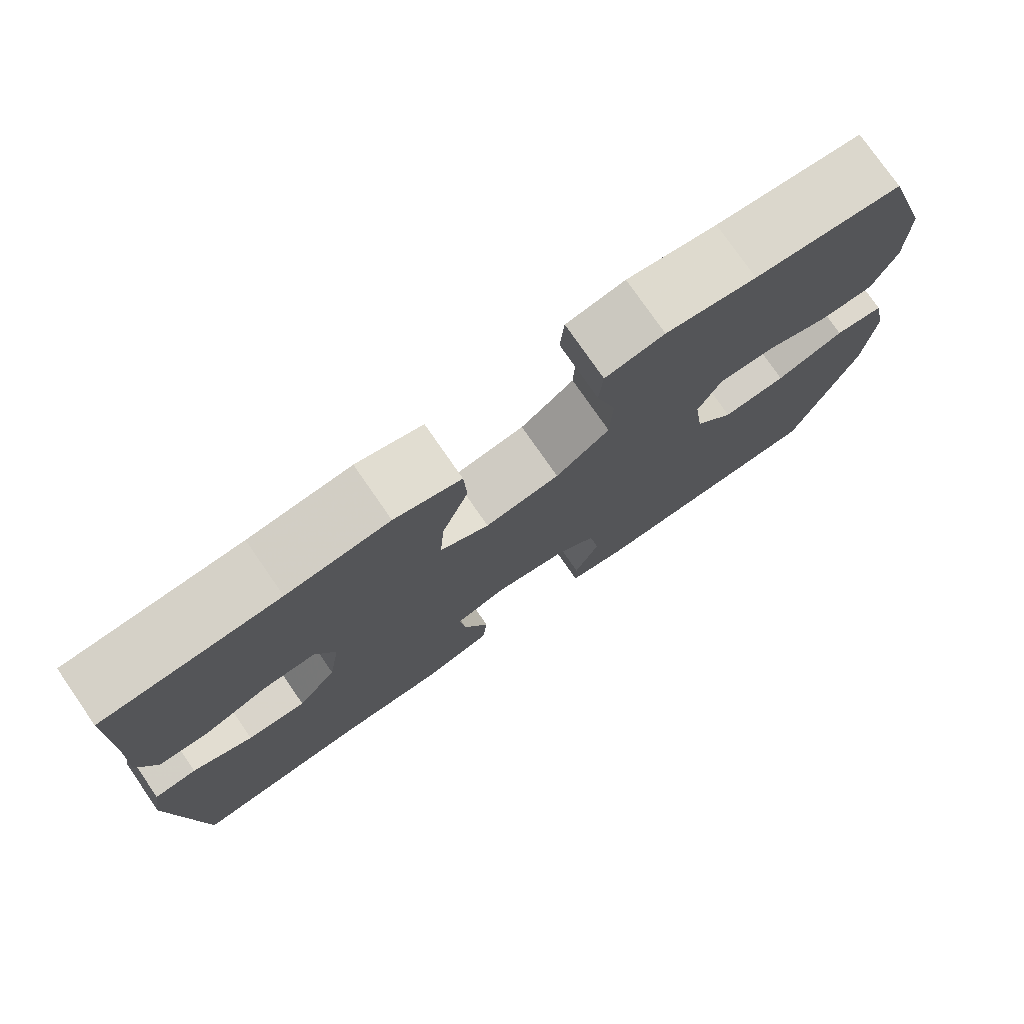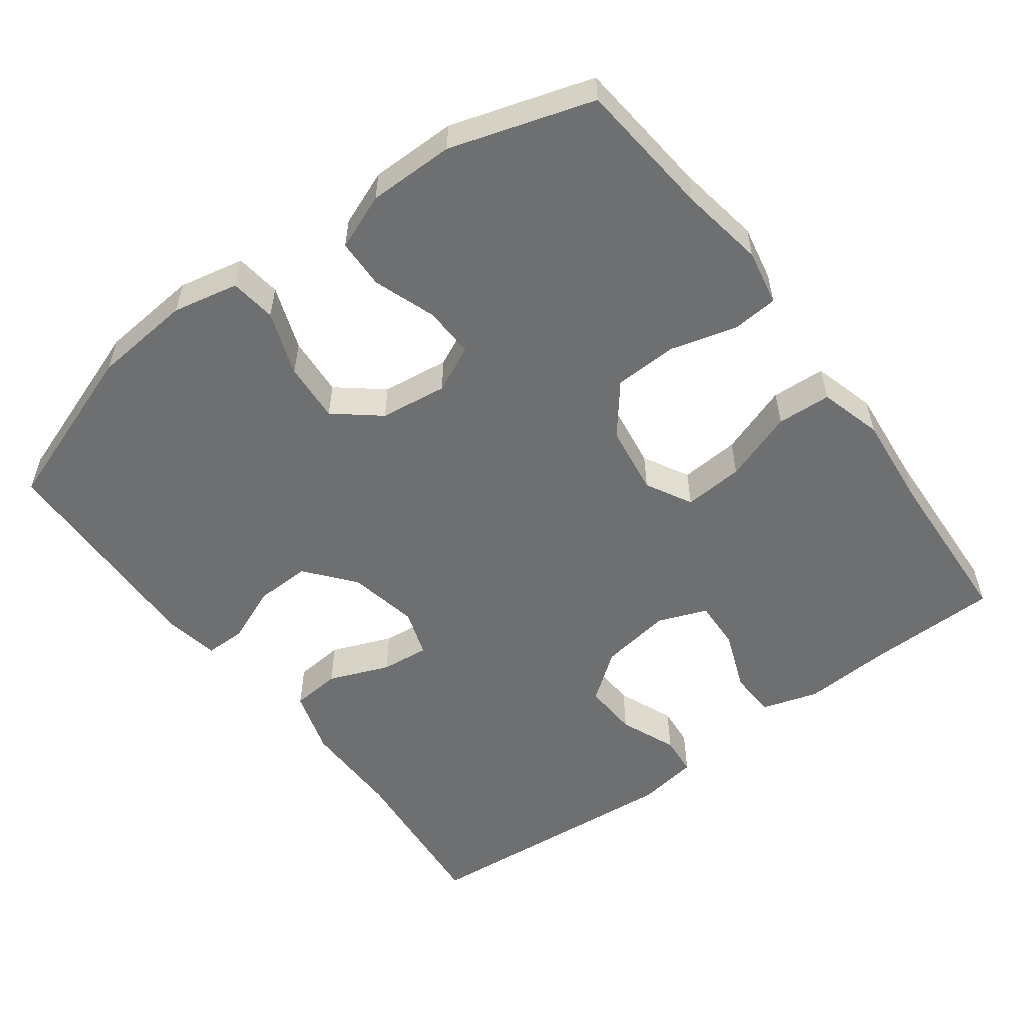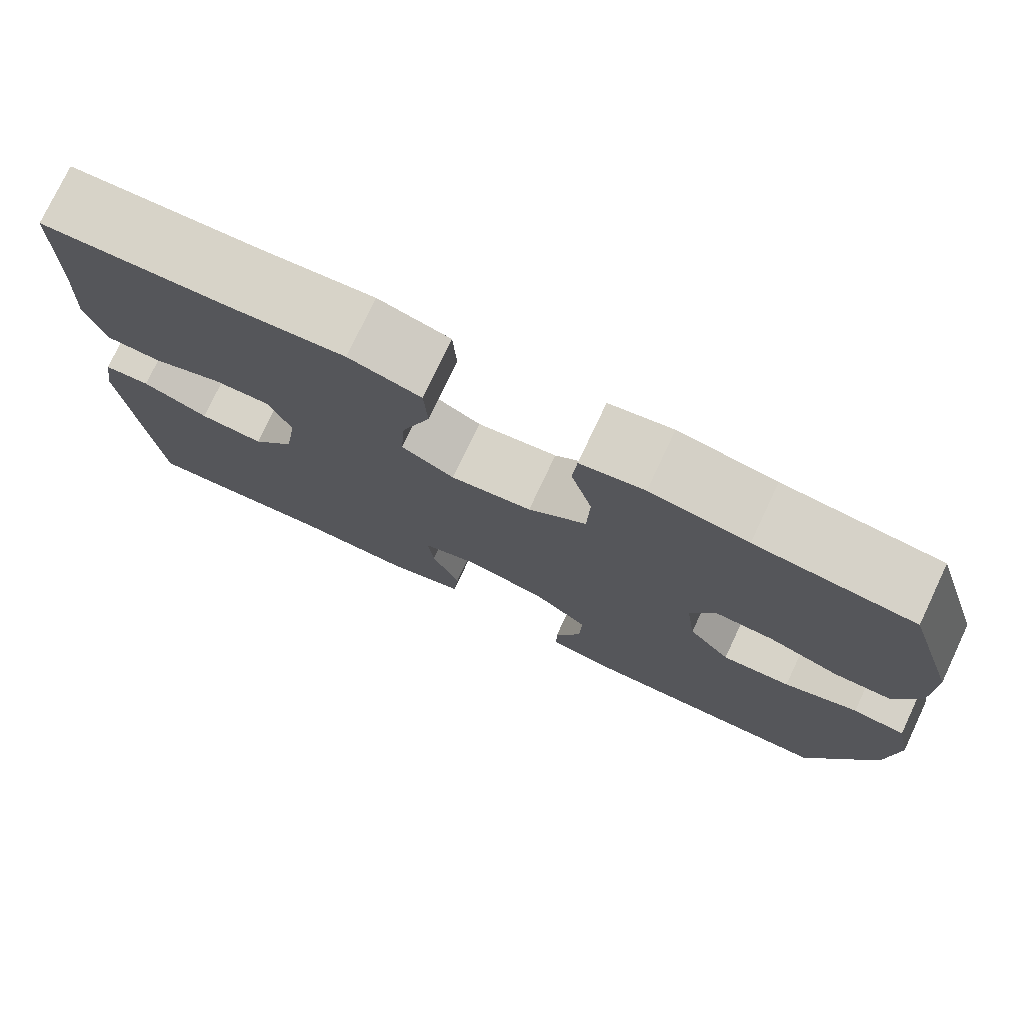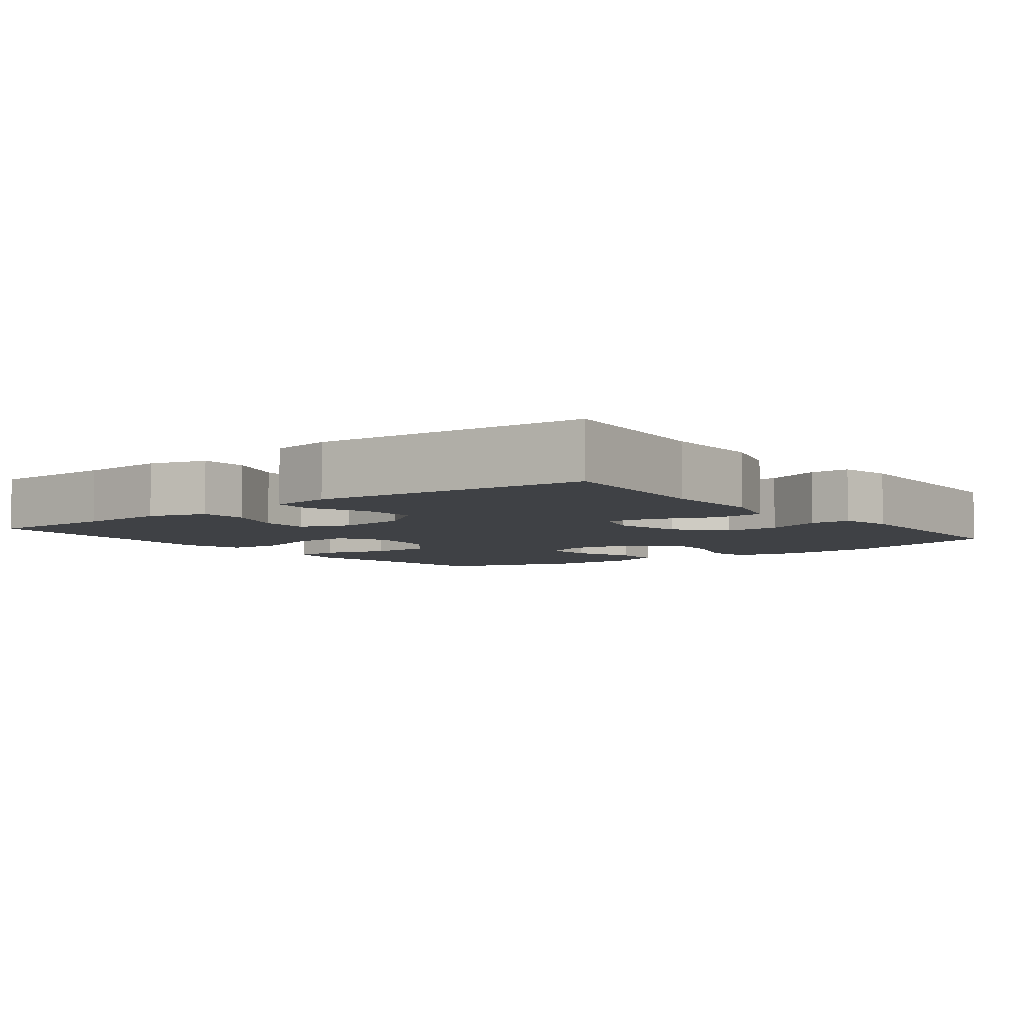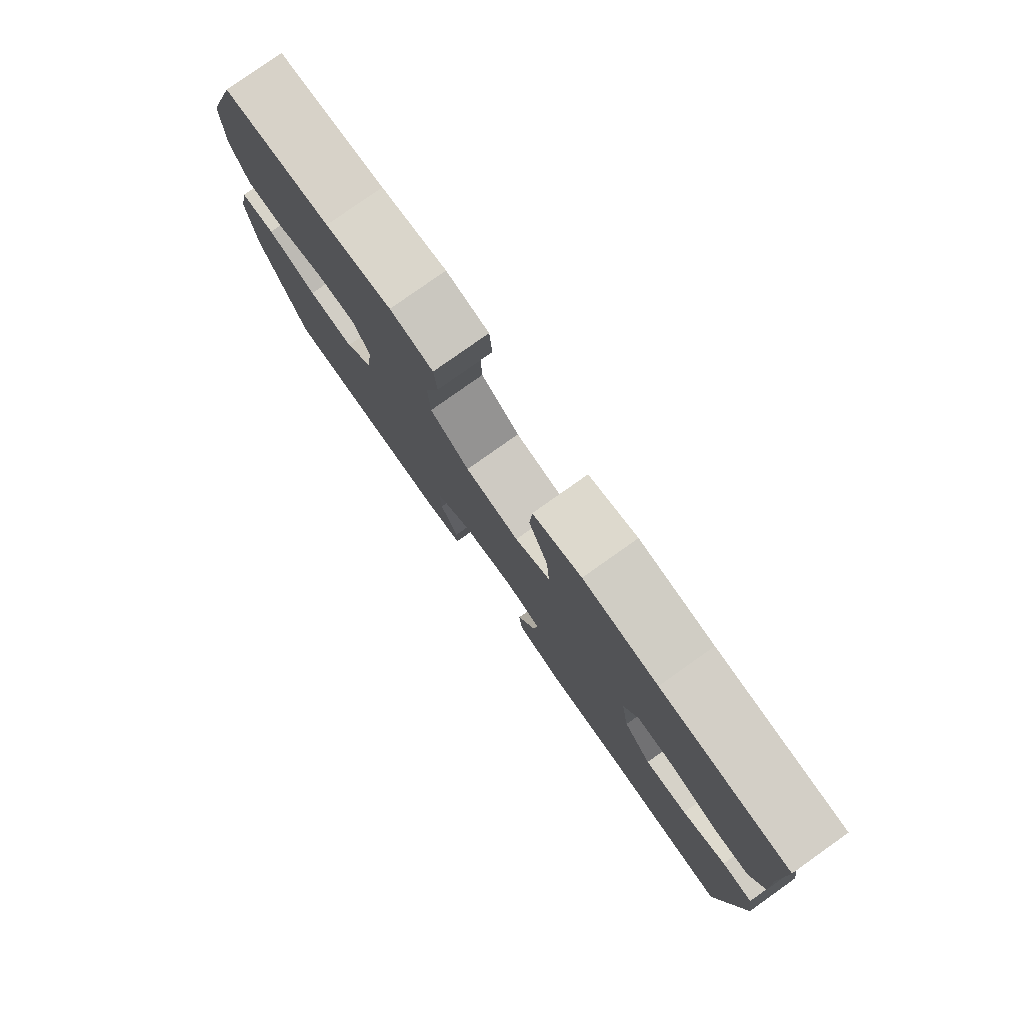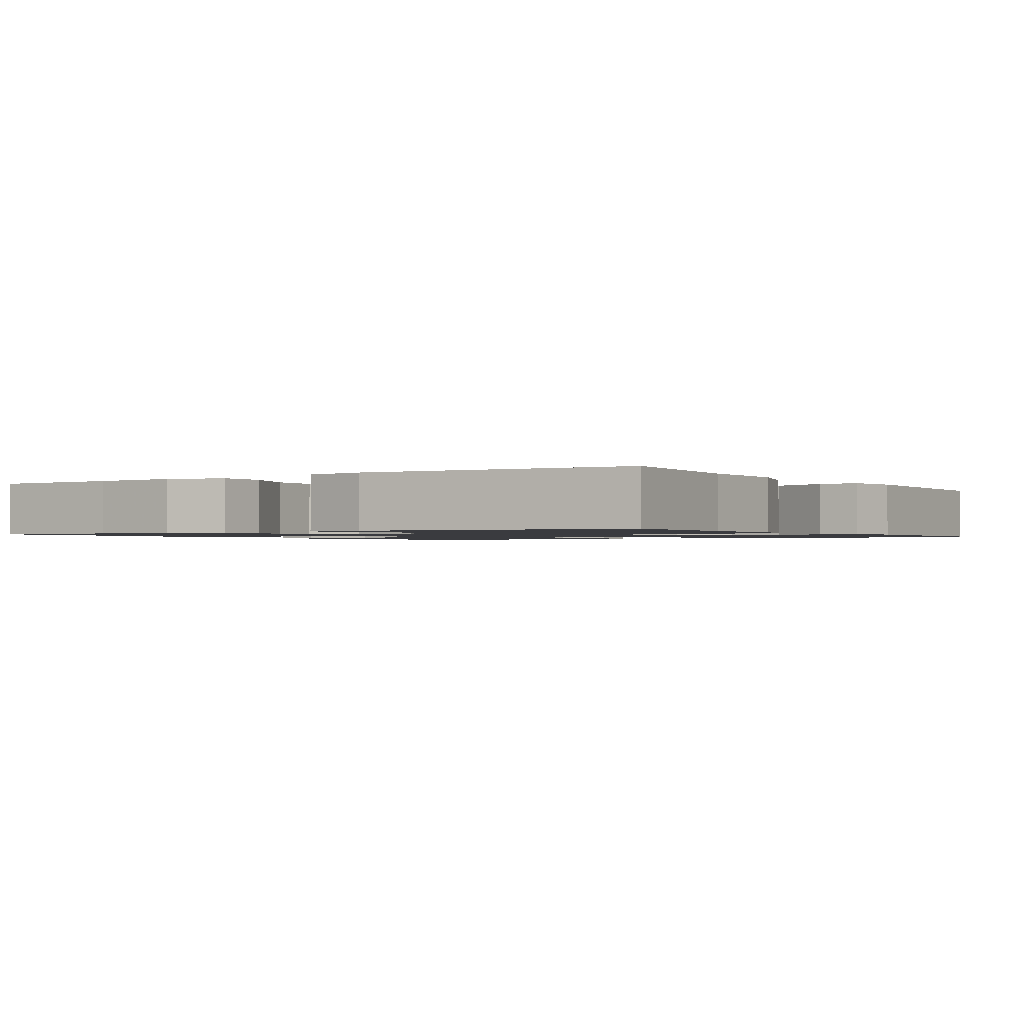
<metadata>
{"format":"obj","ext":"obj","renderer":"f3d","projection":"perspective","resolution":1024,"background":"white","views":[{"elev":77.0,"azim":145.3,"up":"+Z"},{"elev":-54.5,"azim":-53.3,"up":"+Y"},{"elev":76.6,"azim":-154.7,"up":"+Z"},{"elev":-5.4,"azim":127.8,"up":"+Y"},{"elev":79.7,"azim":54.7,"up":"+Z"},{"elev":-1.3,"azim":122.9,"up":"+Y"}]}
</metadata>
<code>
v 0.5 0.07 -0.5
v 0.271 0.07 -0.479
v 0.133 0.07 -0.48
v 0.043 0.07 -0.452
v 0.037 0.07 -0.384
v 0.07 0.07 -0.301
v 0.077 0.07 -0.235
v 0.012 0.07 -0.213
v -0.084 0.07 -0.232
v -0.15 0.07 -0.286
v -0.148 0.07 -0.362
v -0.116 0.07 -0.44
v -0.116 0.07 -0.495
v -0.19 0.07 -0.509
v -0.5 0.07 -0.5
v -0.58 0.07 -0.272
v -0.592 0.07 -0.136
v -0.573 0.07 -0.046
v -0.51 0.07 -0.038
v -0.422 0.07 -0.07
v -0.34 0.07 -0.076
v -0.29 0.07 -0.015
v -0.278 0.07 0.077
v -0.308 0.07 0.141
v -0.378 0.07 0.139
v -0.463 0.07 0.109
v -0.531 0.07 0.111
v -0.561 0.07 0.187
v -0.561 0.07 0.305
v -0.5 0.07 0.5
v -0.312 0.07 0.518
v -0.196 0.07 0.537
v -0.12 0.07 0.522
v -0.115 0.07 0.459
v -0.14 0.07 0.369
v -0.137 0.07 0.282
v -0.068 0.07 0.227
v 0.028 0.07 0.213
v 0.091 0.07 0.247
v 0.085 0.07 0.329
v 0.051 0.07 0.426
v 0.055 0.07 0.5
v 0.141 0.07 0.524
v 0.273 0.07 0.511
v 0.5 0.07 0.5
v 0.503 0.07 0.32
v 0.51 0.07 0.199
v 0.486 0.07 0.121
v 0.421 0.07 0.119
v 0.339 0.07 0.151
v 0.271 0.07 0.154
v 0.245 0.07 0.087
v 0.26 0.07 -0.011
v 0.31 0.07 -0.077
v 0.386 0.07 -0.073
v 0.464 0.07 -0.041
v 0.519 0.07 -0.046
v 0.532 0.07 -0.13
v 0.5 0 -0.5
v 0.271 0 -0.479
v 0.133 0 -0.48
v 0.043 0 -0.452
v 0.037 0 -0.384
v 0.07 0 -0.301
v 0.077 0 -0.235
v 0.012 0 -0.213
v -0.084 0 -0.232
v -0.15 0 -0.286
v -0.148 0 -0.362
v -0.116 0 -0.44
v -0.116 0 -0.495
v -0.19 0 -0.509
v -0.5 0 -0.5
v -0.58 0 -0.272
v -0.592 0 -0.136
v -0.573 0 -0.046
v -0.51 0 -0.038
v -0.422 0 -0.07
v -0.34 0 -0.076
v -0.29 0 -0.015
v -0.278 0 0.077
v -0.308 0 0.141
v -0.378 0 0.139
v -0.463 0 0.109
v -0.531 0 0.111
v -0.561 0 0.187
v -0.561 0 0.305
v -0.5 0 0.5
v -0.312 0 0.518
v -0.196 0 0.537
v -0.12 0 0.522
v -0.115 0 0.459
v -0.14 0 0.369
v -0.137 0 0.282
v -0.068 0 0.227
v 0.028 0 0.213
v 0.091 0 0.247
v 0.085 0 0.329
v 0.051 0 0.426
v 0.055 0 0.5
v 0.141 0 0.524
v 0.273 0 0.511
v 0.5 0 0.5
v 0.503 0 0.32
v 0.51 0 0.199
v 0.486 0 0.121
v 0.421 0 0.119
v 0.339 0 0.151
v 0.271 0 0.154
v 0.245 0 0.087
v 0.26 0 -0.011
v 0.31 0 -0.077
v 0.386 0 -0.073
v 0.464 0 -0.041
v 0.519 0 -0.046
v 0.532 0 -0.13
f 58 1 2
f 57 58 2
f 56 57 2
f 55 56 2
f 4 5 6
f 3 4 6
f 2 3 6
f 55 2 6
f 54 55 6
f 53 54 6 7
f 52 53 7 8
f 51 52 8 9
f 48 49 50
f 47 48 50
f 46 47 50
f 46 50 51
f 45 46 51
f 44 45 51
f 43 44 51
f 42 43 51
f 41 42 51
f 40 41 51
f 39 40 51
f 51 9 10
f 39 51 10
f 38 39 10
f 33 34 35
f 32 33 35
f 31 32 35
f 31 35 36
f 30 31 36
f 29 30 36
f 28 29 36
f 27 28 36
f 26 27 36
f 25 26 36
f 24 25 36 37
f 18 19 20
f 17 18 20
f 16 17 20
f 15 16 20
f 14 15 20
f 13 14 20
f 12 13 20
f 11 12 20
f 10 11 20 21
f 38 10 21 22
f 23 24 37 38
f 22 23 38
f 60 59 116
f 60 116 115
f 60 115 114
f 60 114 113
f 64 63 62
f 64 62 61
f 64 61 60
f 64 60 113
f 64 113 112
f 65 64 112 111
f 66 65 111 110
f 67 66 110 109
f 108 107 106
f 108 106 105
f 108 105 104
f 109 108 104
f 109 104 103
f 109 103 102
f 109 102 101
f 109 101 100
f 109 100 99
f 109 99 98
f 109 98 97
f 68 67 109
f 68 109 97
f 68 97 96
f 93 92 91
f 93 91 90
f 93 90 89
f 94 93 89
f 94 89 88
f 94 88 87
f 94 87 86
f 94 86 85
f 94 85 84
f 94 84 83
f 95 94 83 82
f 78 77 76
f 78 76 75
f 78 75 74
f 78 74 73
f 78 73 72
f 78 72 71
f 78 71 70
f 78 70 69
f 79 78 69 68
f 80 79 68 96
f 96 95 82 81
f 96 81 80
f 1 59 60 2
f 2 60 61 3
f 3 61 62 4
f 4 62 63 5
f 5 63 64 6
f 6 64 65 7
f 7 65 66 8
f 8 66 67 9
f 9 67 68 10
f 10 68 69 11
f 11 69 70 12
f 12 70 71 13
f 13 71 72 14
f 14 72 73 15
f 15 73 74 16
f 16 74 75 17
f 17 75 76 18
f 18 76 77 19
f 19 77 78 20
f 20 78 79 21
f 21 79 80 22
f 22 80 81 23
f 23 81 82 24
f 24 82 83 25
f 25 83 84 26
f 26 84 85 27
f 27 85 86 28
f 28 86 87 29
f 29 87 88 30
f 30 88 89 31
f 31 89 90 32
f 32 90 91 33
f 33 91 92 34
f 34 92 93 35
f 35 93 94 36
f 36 94 95 37
f 37 95 96 38
f 38 96 97 39
f 39 97 98 40
f 40 98 99 41
f 41 99 100 42
f 42 100 101 43
f 43 101 102 44
f 44 102 103 45
f 45 103 104 46
f 46 104 105 47
f 47 105 106 48
f 48 106 107 49
f 49 107 108 50
f 50 108 109 51
f 51 109 110 52
f 52 110 111 53
f 53 111 112 54
f 54 112 113 55
f 55 113 114 56
f 56 114 115 57
f 57 115 116 58
f 58 116 59 1

</code>
